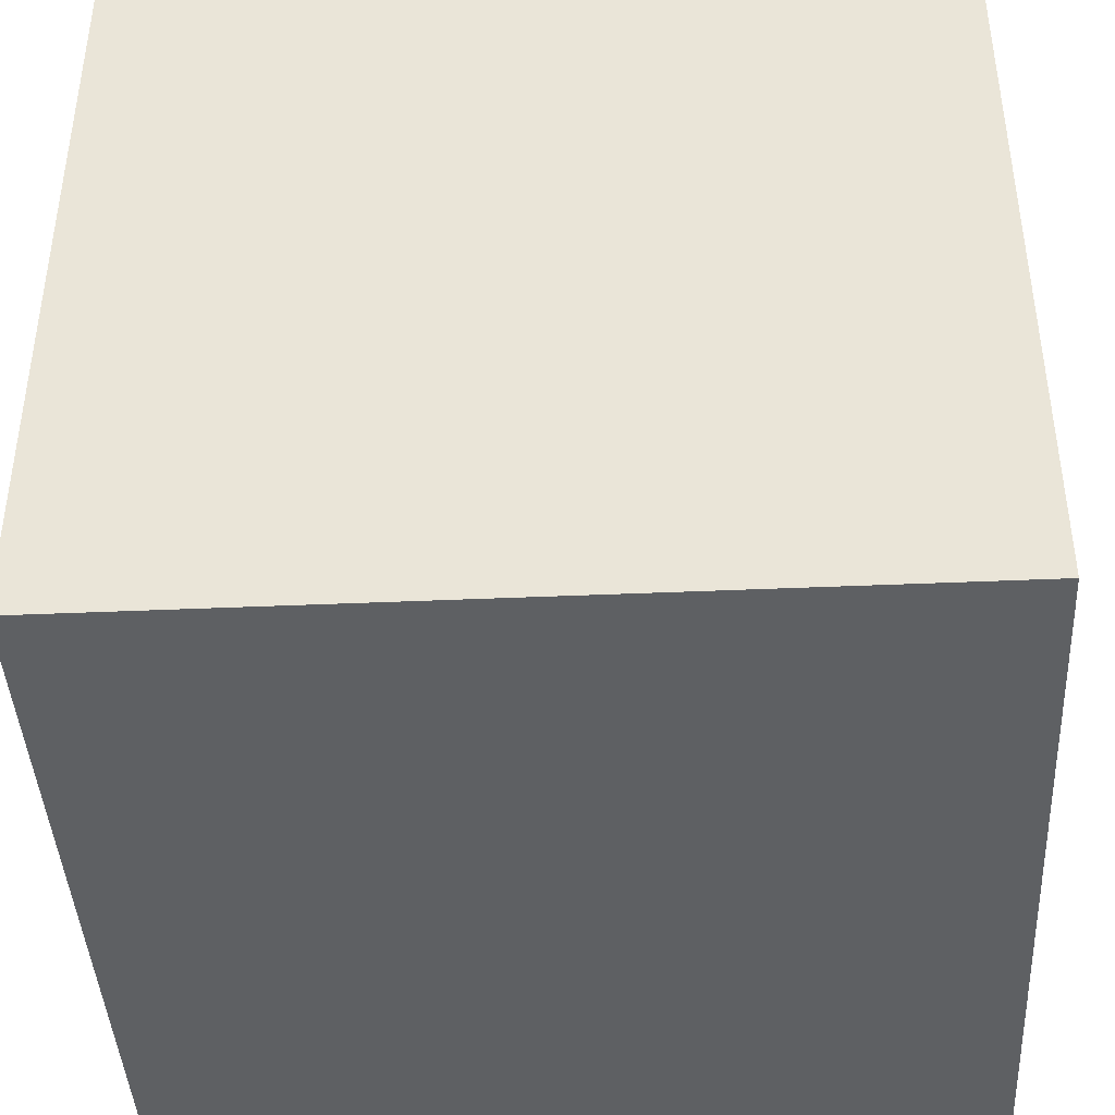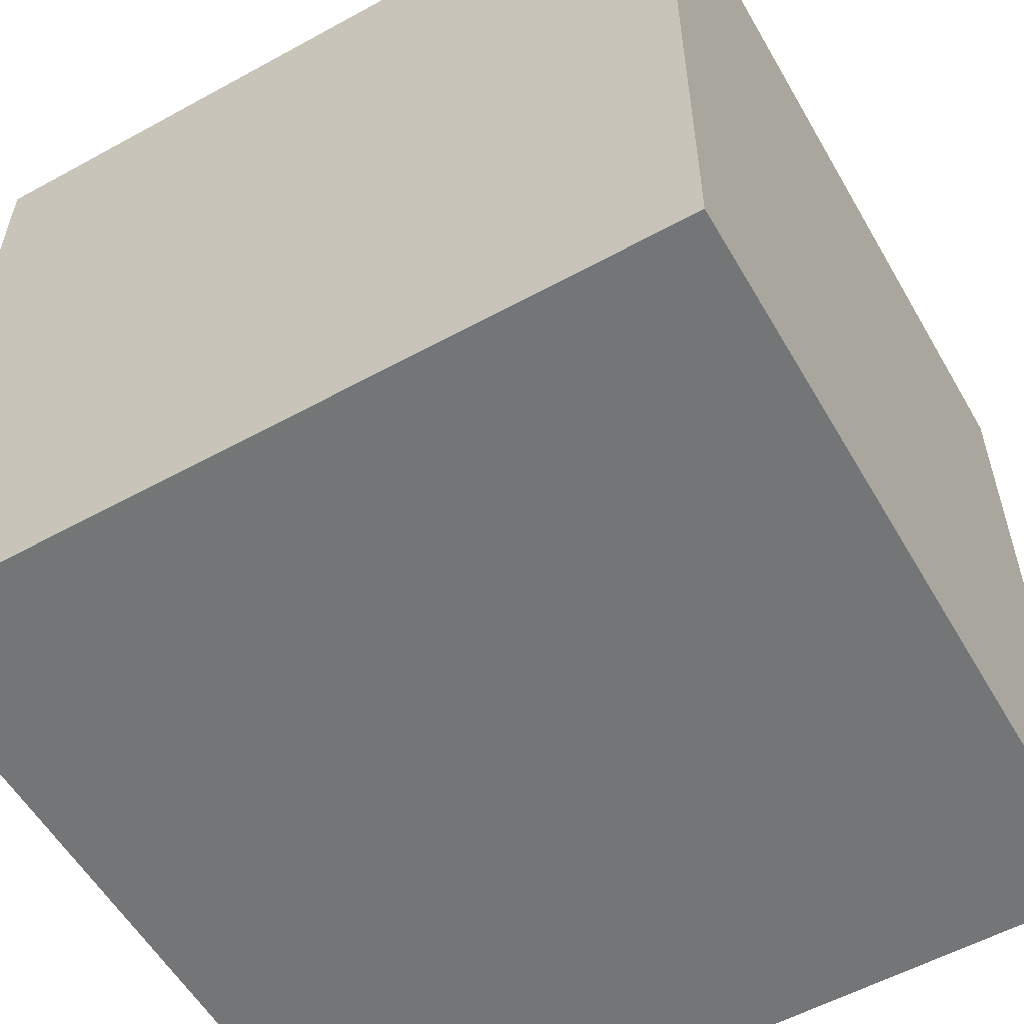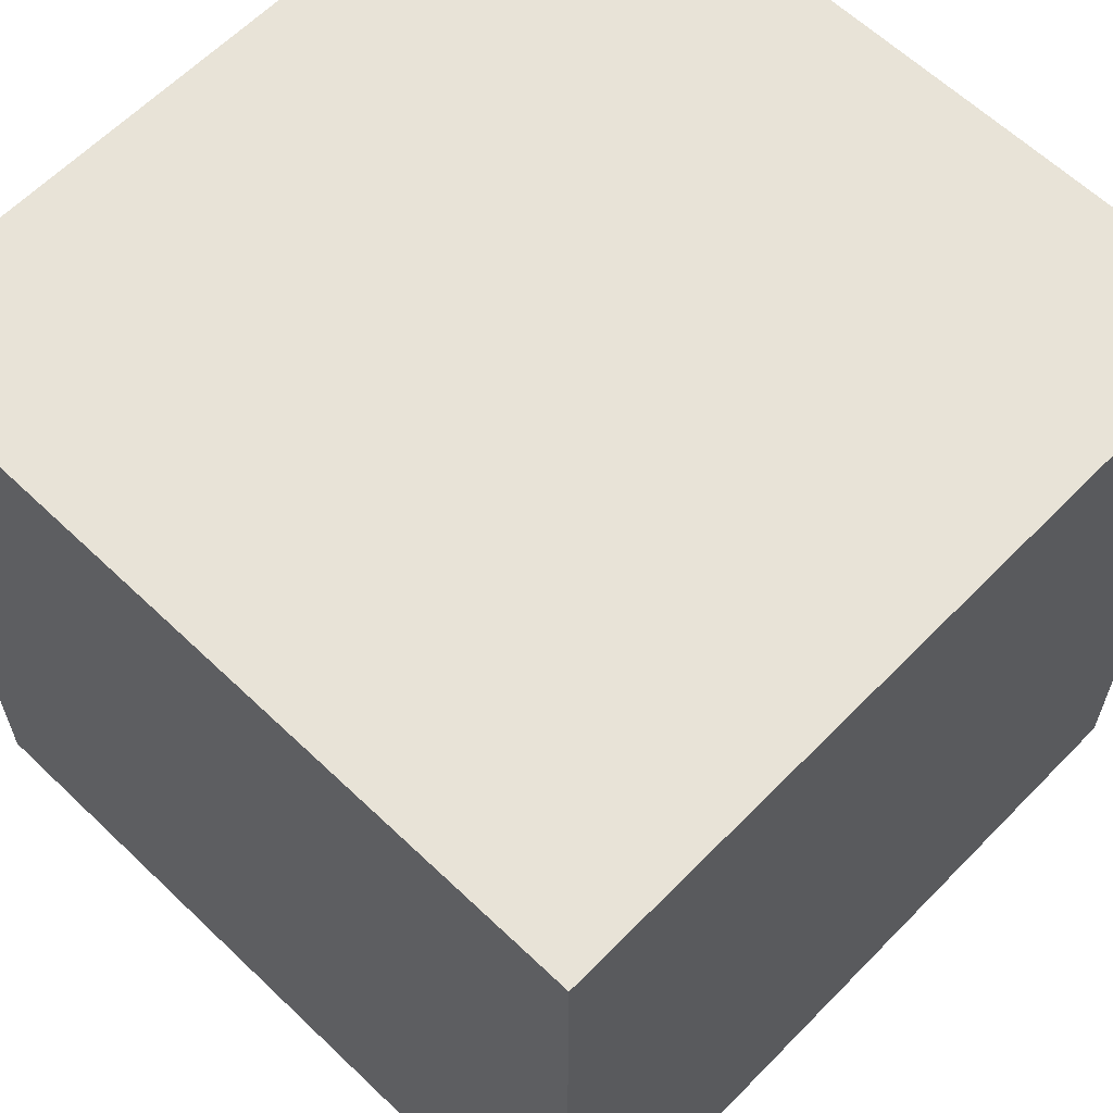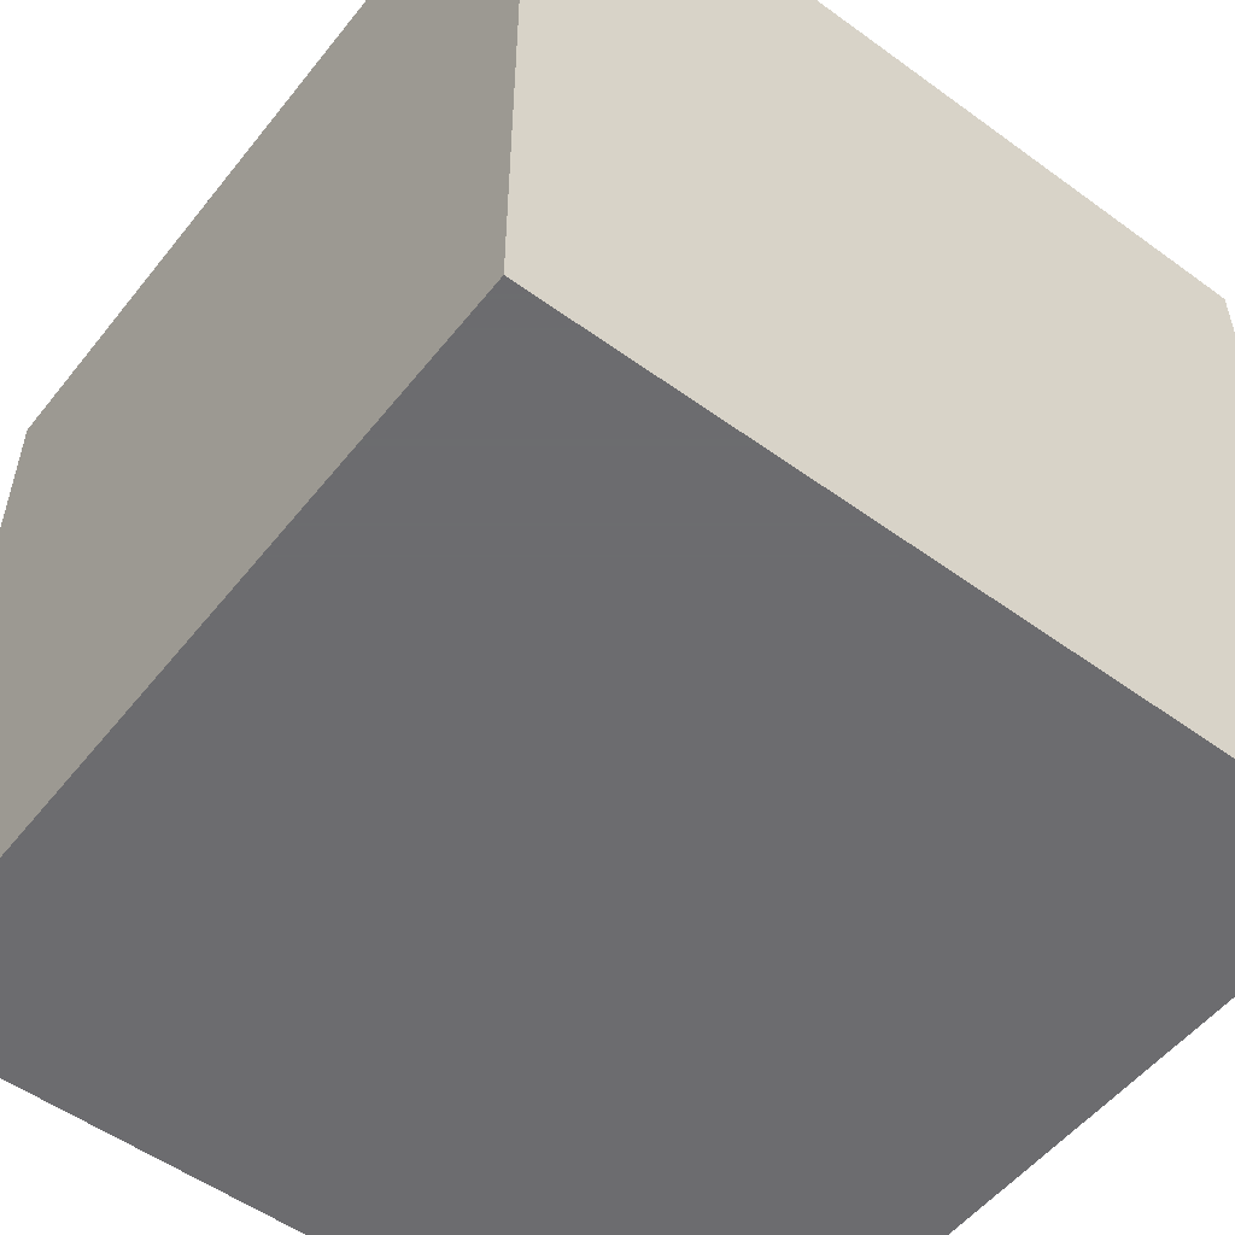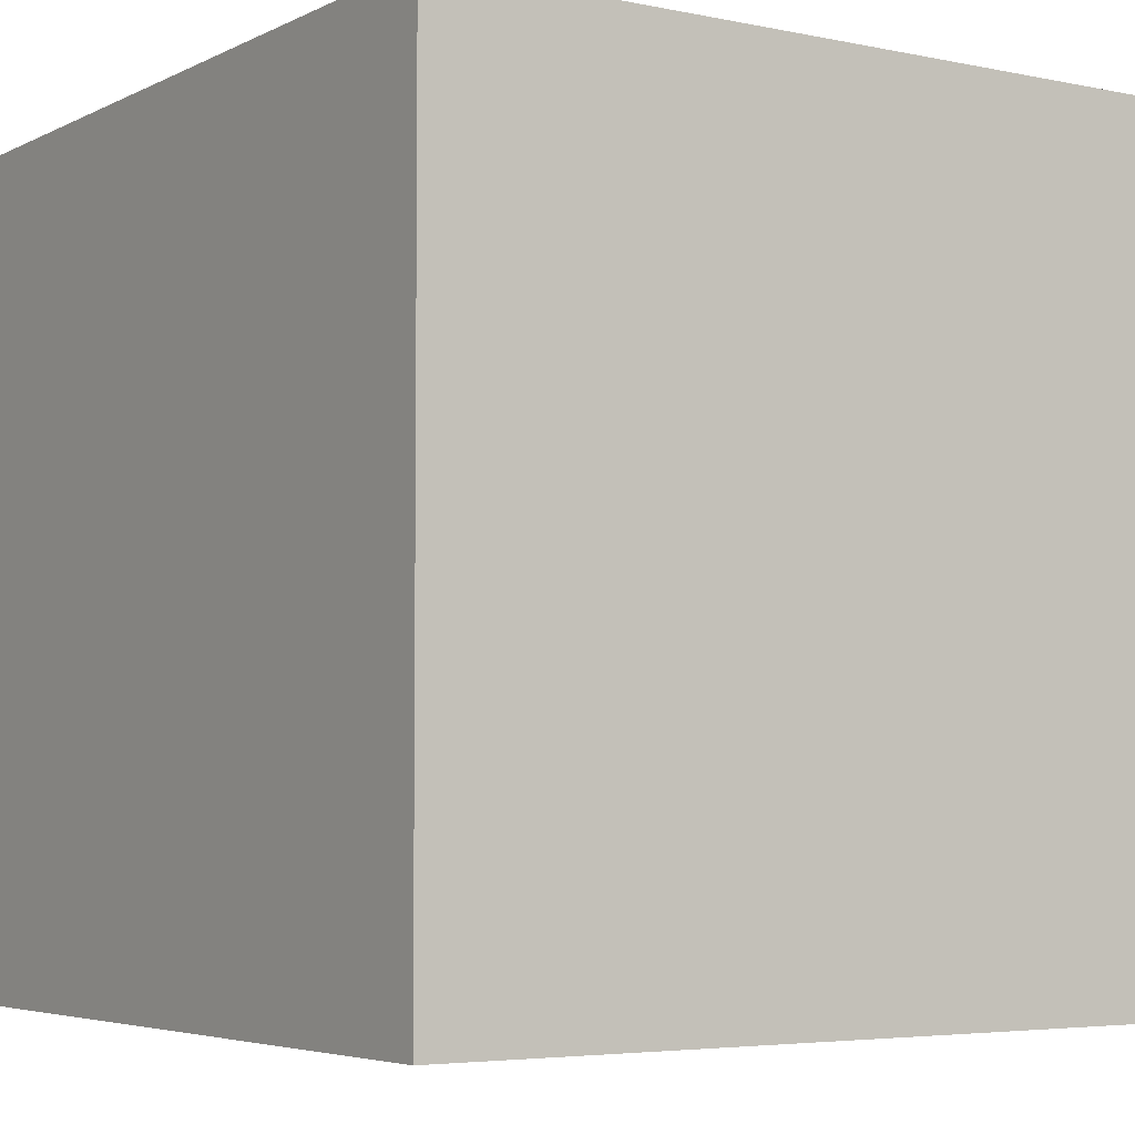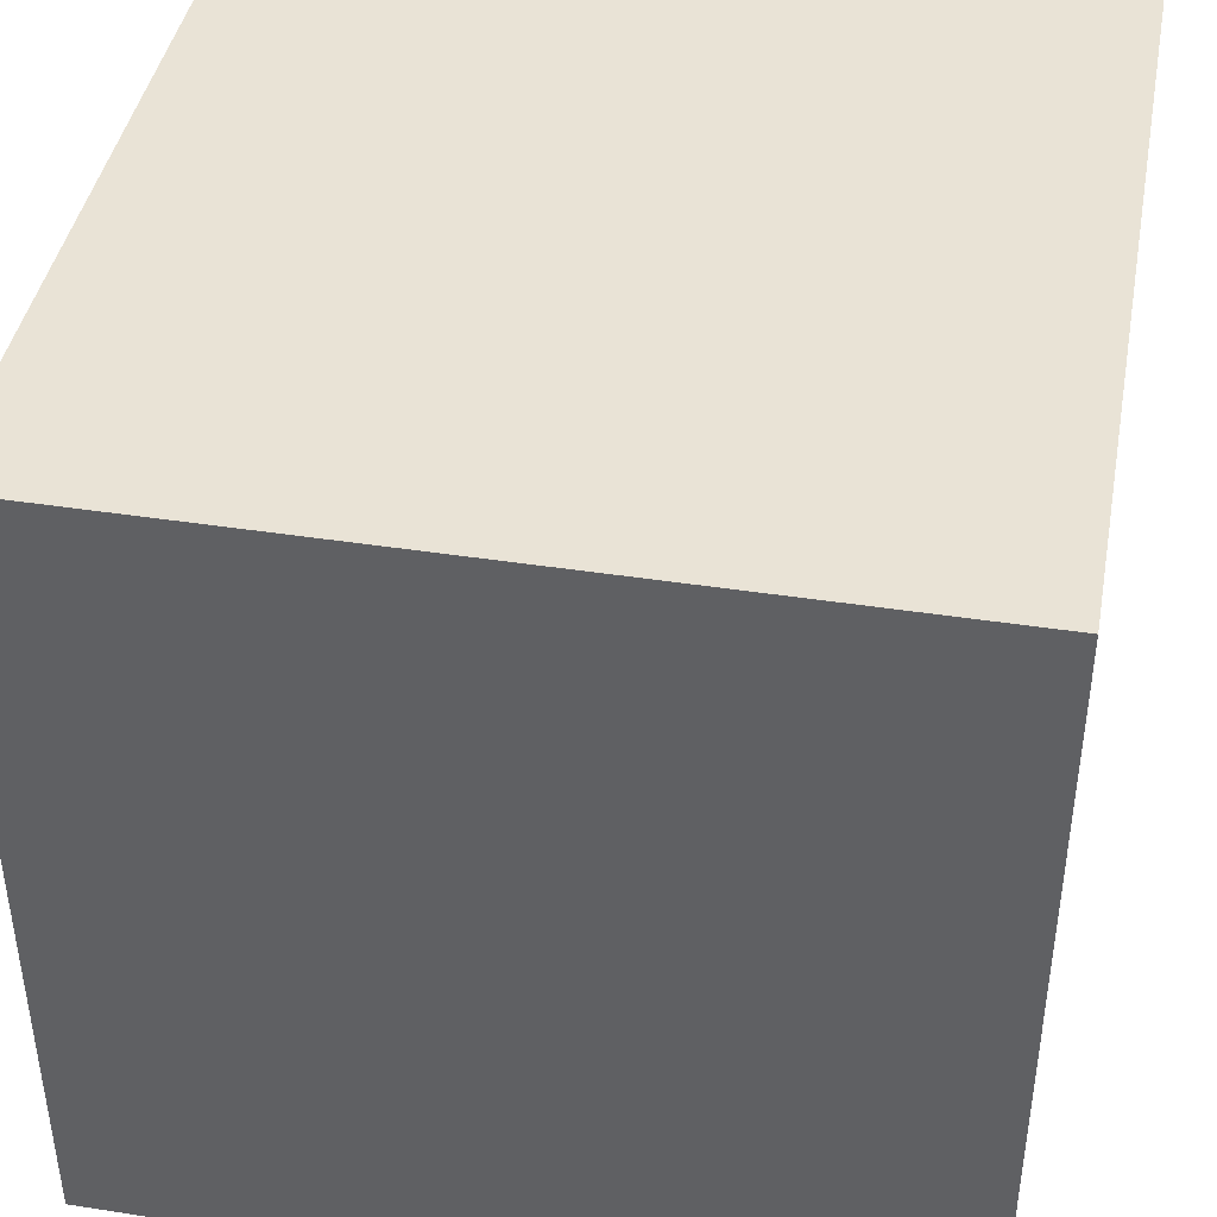
<metadata>
{"format":"obj","ext":"obj","renderer":"f3d","projection":"perspective","resolution":1024,"background":"white","views":[{"elev":-42.1,"azim":93.0,"up":"+Y"},{"elev":-56.4,"azim":29.8,"up":"+Z"},{"elev":61.9,"azim":-135.9,"up":"+Z"},{"elev":-53.8,"azim":142.3,"up":"+Z"},{"elev":-4.6,"azim":146.2,"up":"+Z"},{"elev":42.2,"azim":100.5,"up":"+Z"}]}
</metadata>
<code>
o 1
v -0.5 -0.5 0.5
v -0.5 -0.5 -0.5
v -0.5 0.5 -0.5
v -0.5 0.5 0.5
v 0.5 -0.5 0.5
v 0.5 -0.5 -0.5
v 0.5 0.5 -0.5
v 0.5 0.5 0.5
f 4 3 2 1
f 2 6 5 1
f 3 7 6 2
f 8 7 3 4
f 5 8 4 1
f 6 7 8 5

</code>
